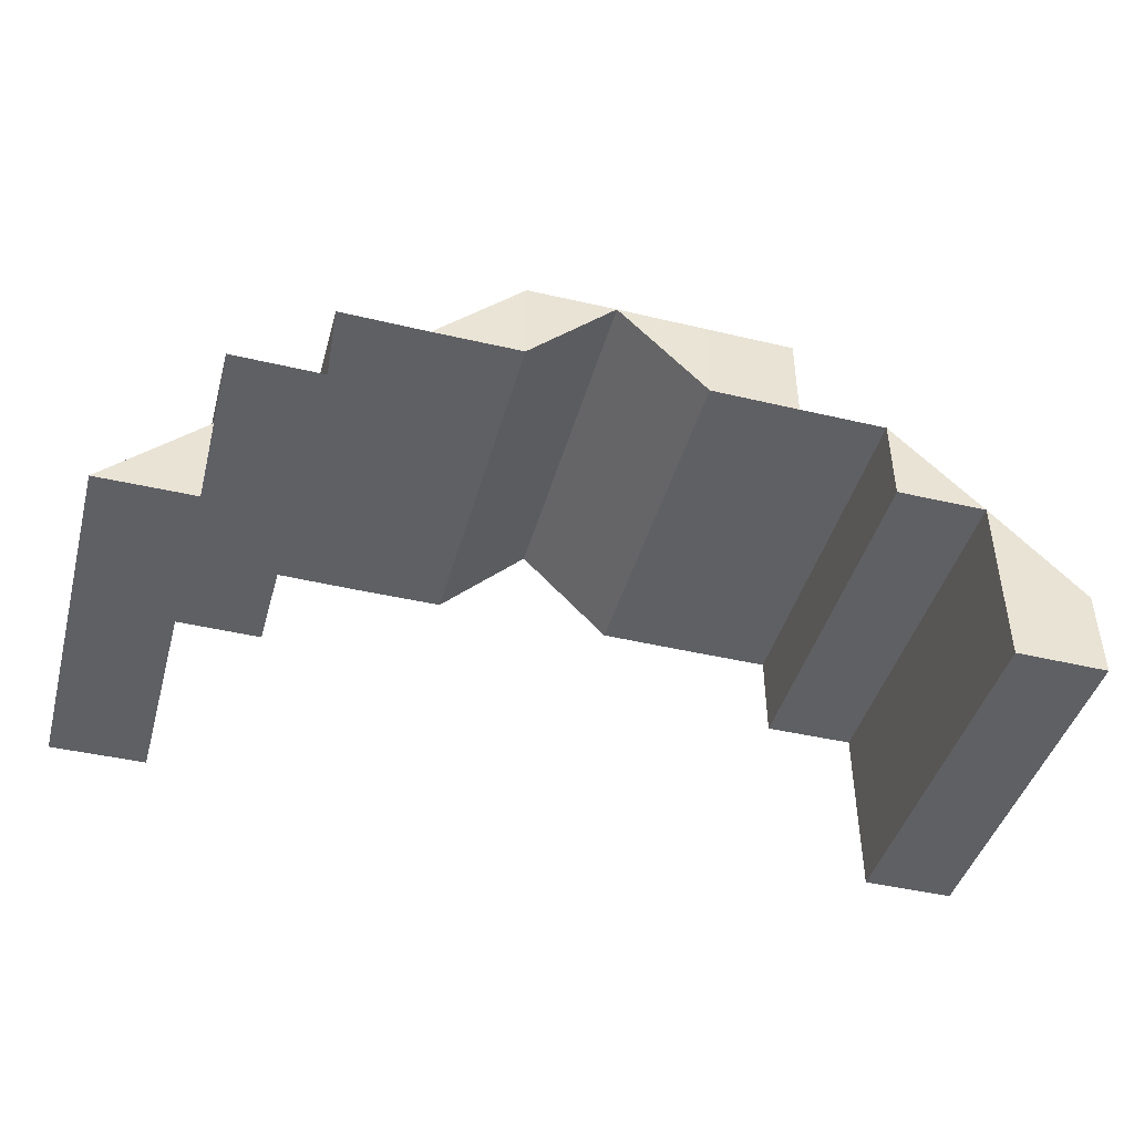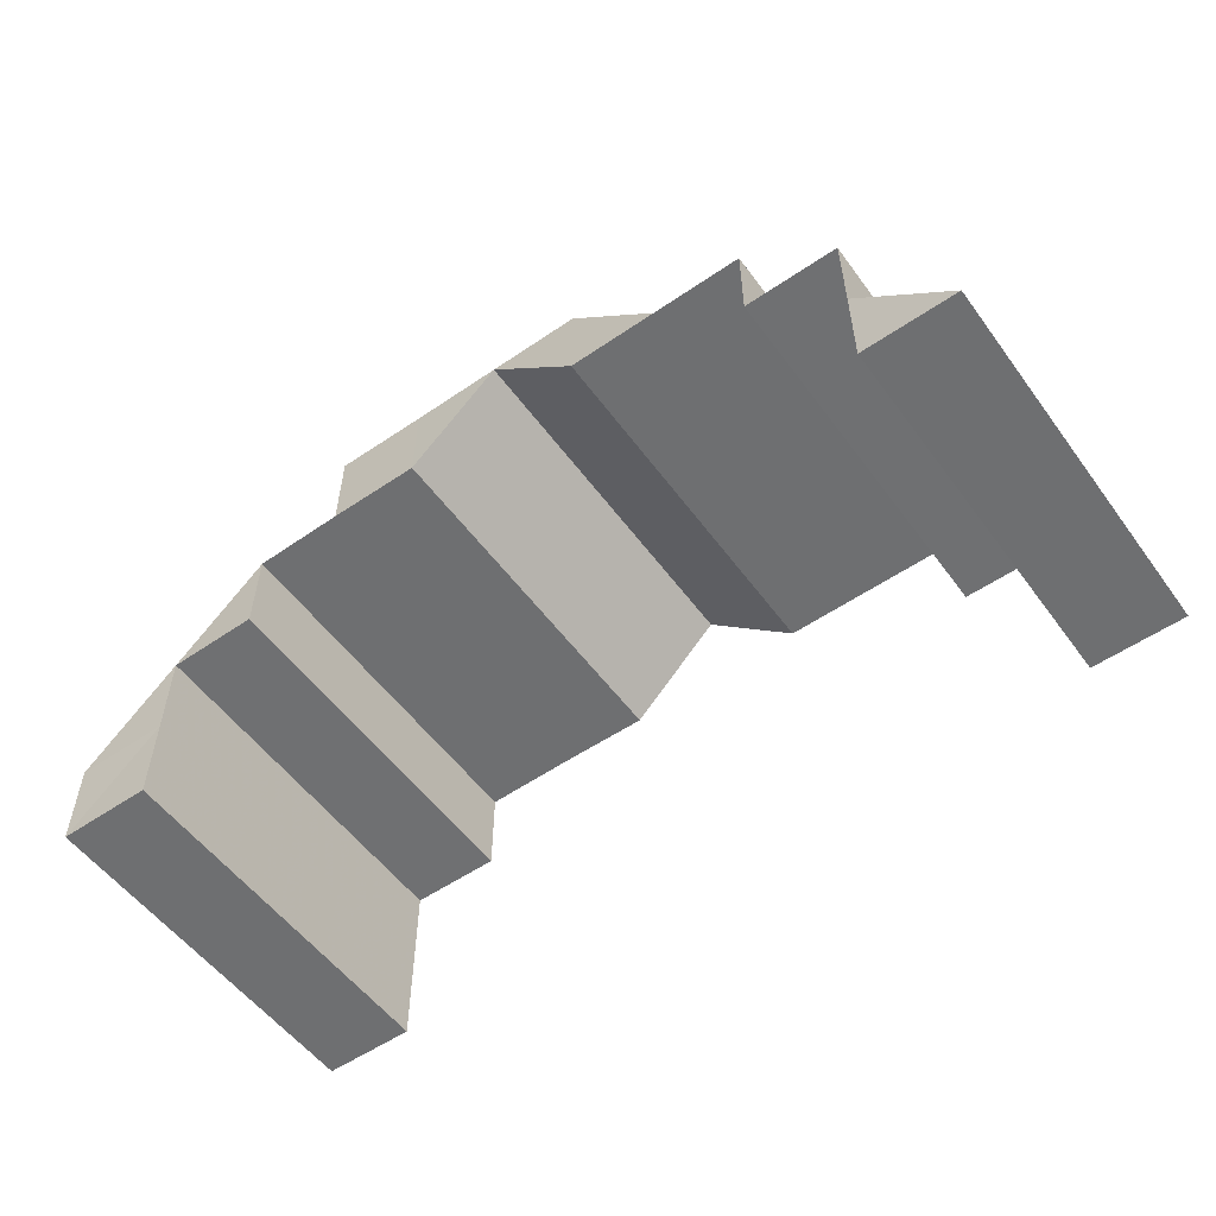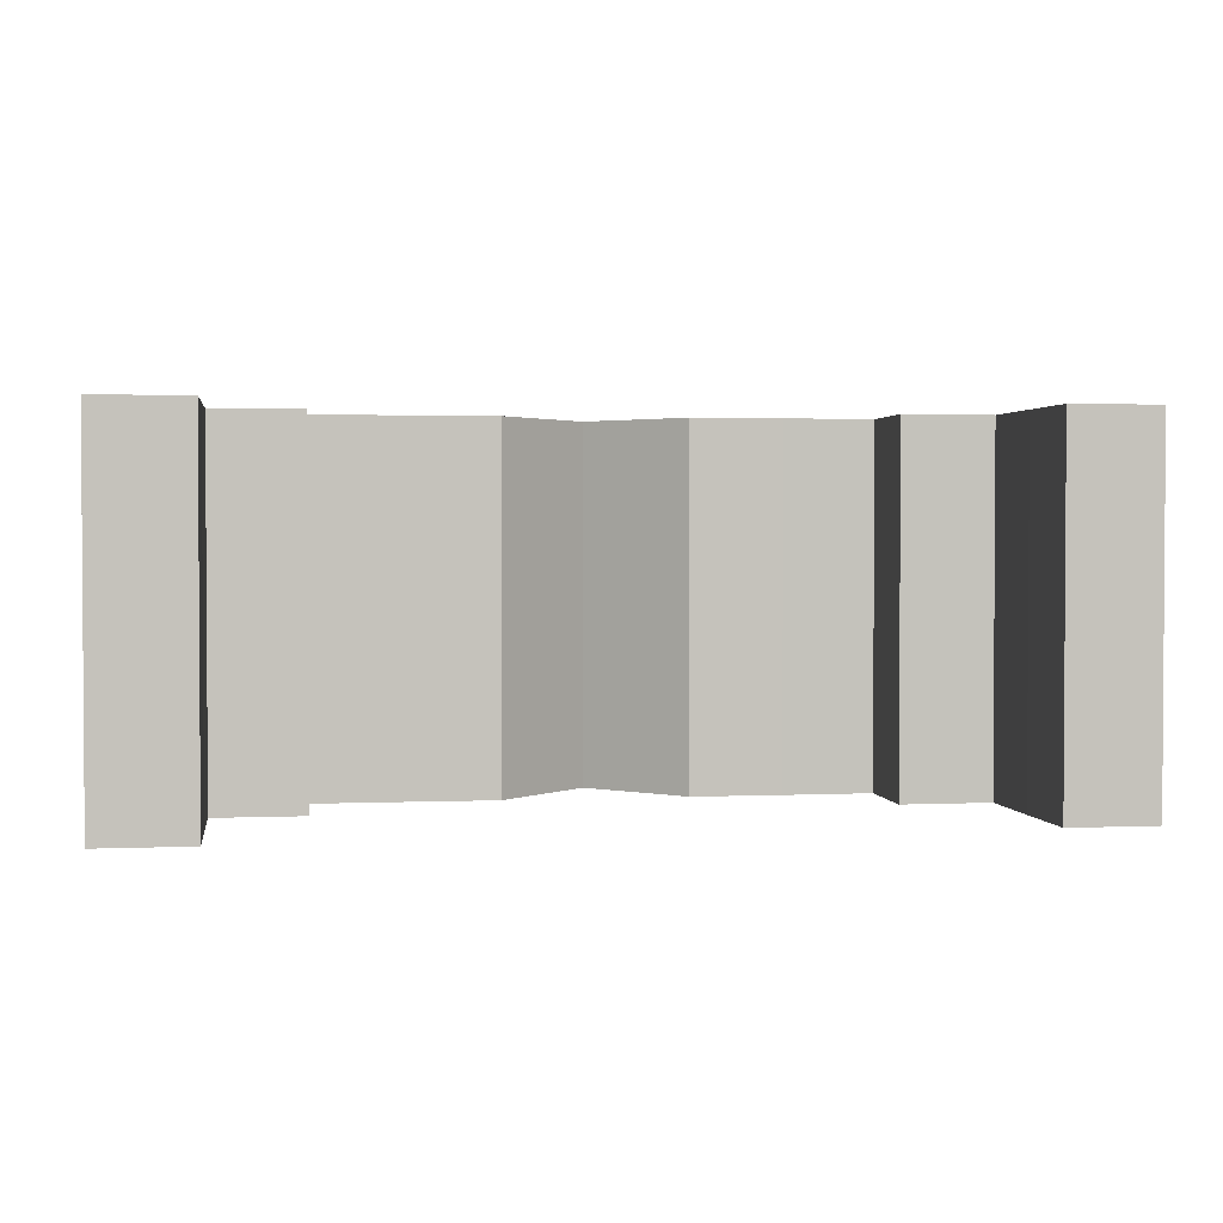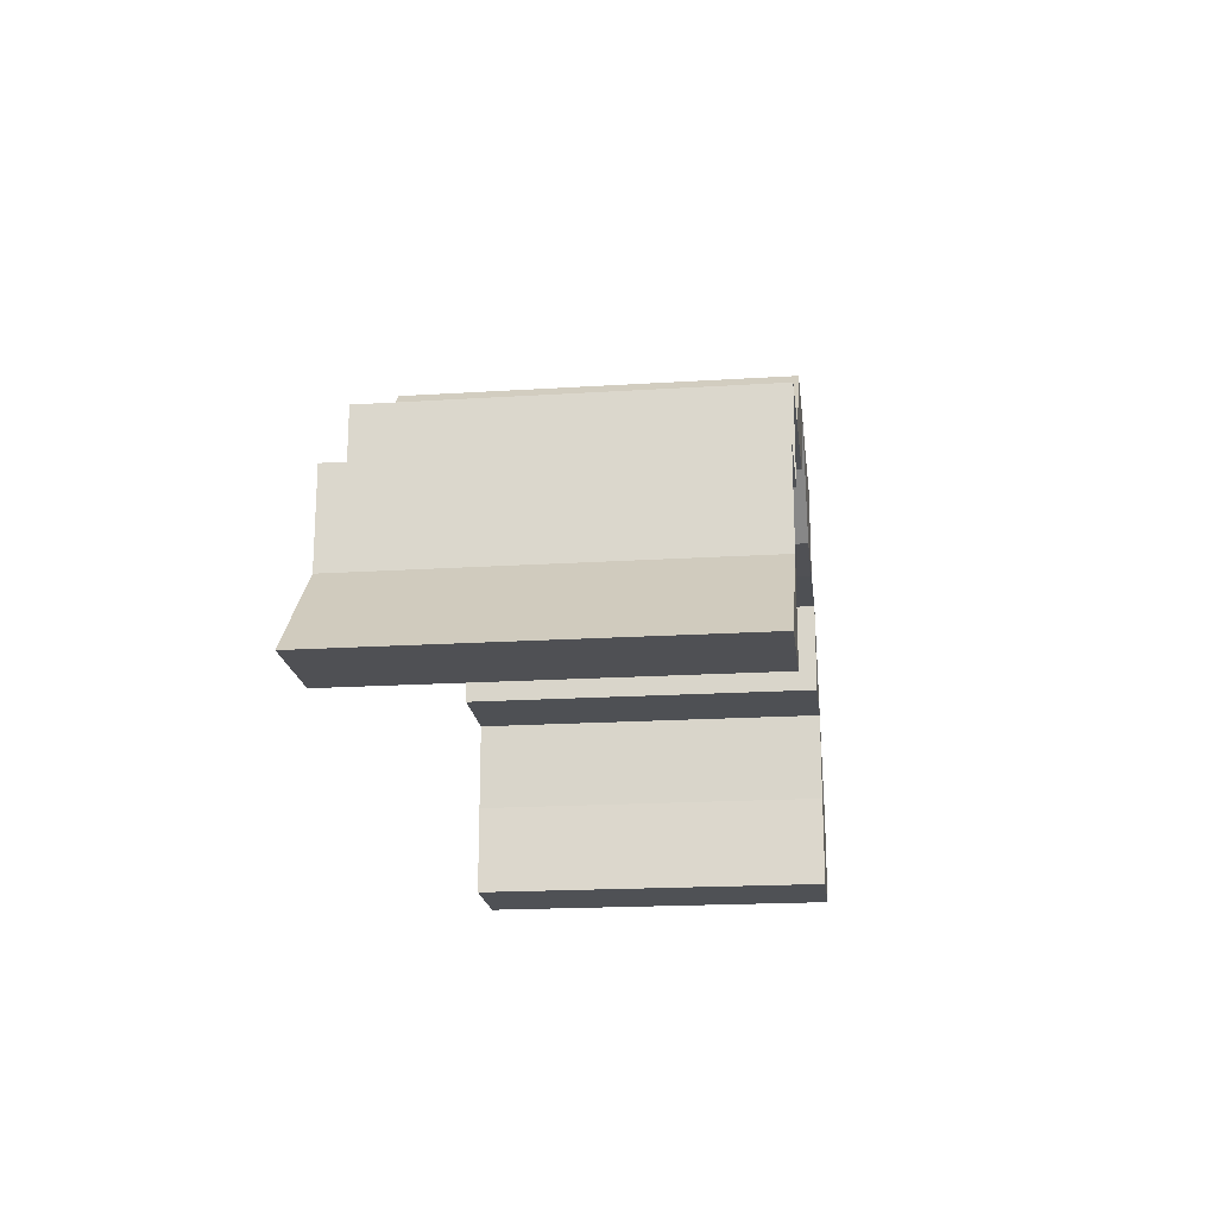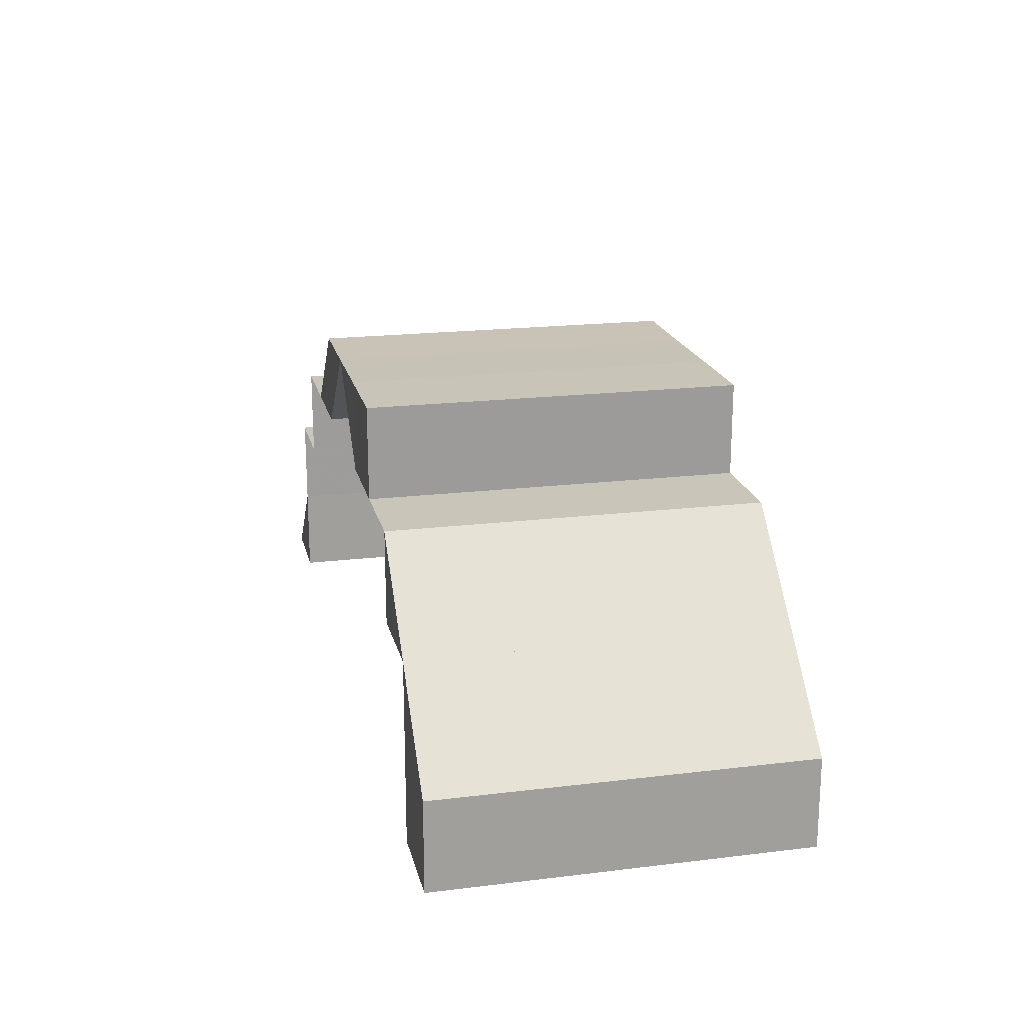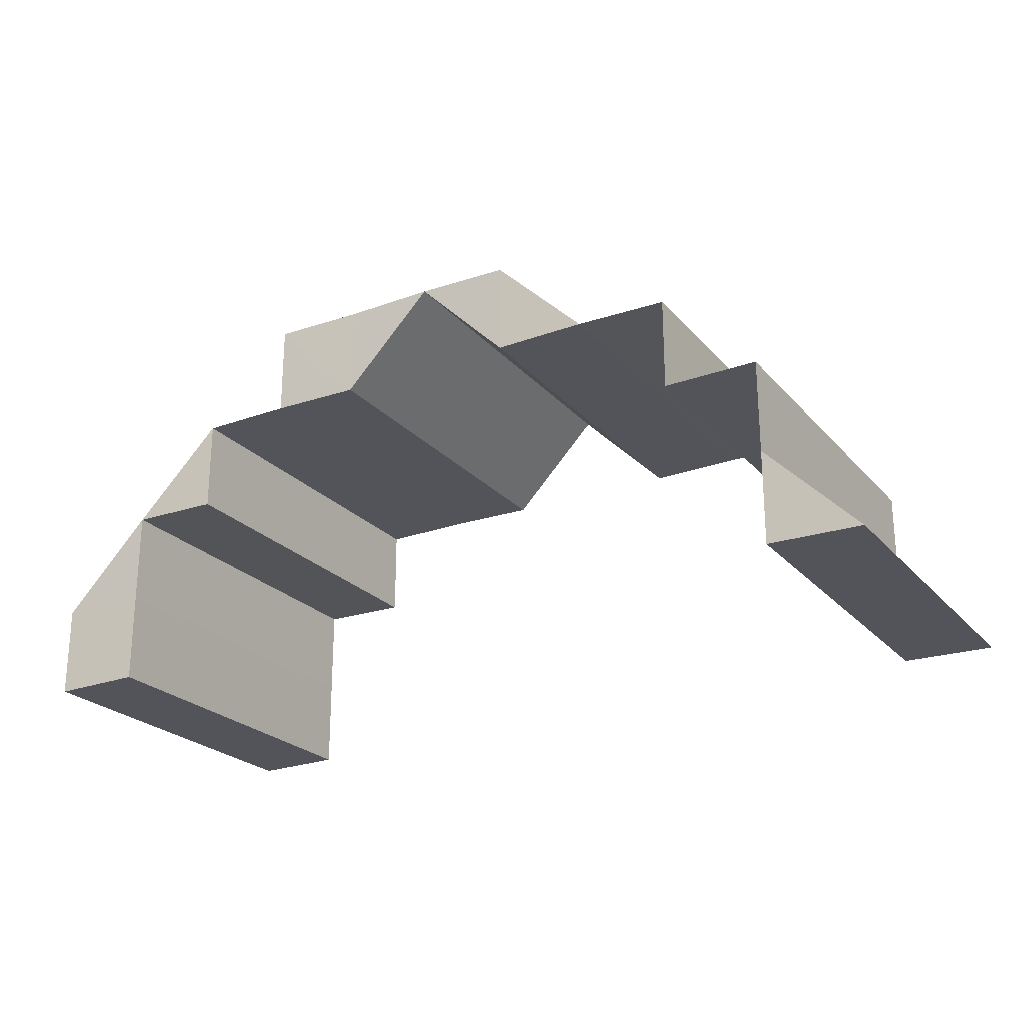
<metadata>
{"format":"obj","ext":"obj","renderer":"f3d","projection":"perspective","resolution":1024,"background":"white","views":[{"elev":-44.0,"azim":-15.4,"up":"+Y"},{"elev":-55.0,"azim":-144.2,"up":"+Y"},{"elev":2.0,"azim":-8.9,"up":"+Z"},{"elev":-19.3,"azim":-83.2,"up":"+Y"},{"elev":19.6,"azim":77.2,"up":"+Y"},{"elev":-23.6,"azim":-149.8,"up":"+Y"}]}
</metadata>
<code>
o 9593
v 2250 1879 13.78
v 2250 1879 13.78
v 2250 1879 13.78
v 2250 1879 13.78
v 2250 1879 13.78
v 2250 1879 13.78
v 2250 1879 13.78
v 2250 1879 13.82
v 2250 1879 13.78
v 2250 1879 13.82
v 2250 1879 13.82
v 2250 1879 13.78
v 2250 1879 13.82
v 2250 1879 13.78
v 2250 1879 13.82
v 2250 1879 13.82
v 2250 1879 13.78
v 2250 1879 13.78
v 2250 1879 13.78
v 2250 1879 13.82
v 2250 1879 13.78
v 2250 1879 13.82
v 2250 1879 13.82
v 2250 1879 13.82
v 2250 1879 13.82
v 2250 1879 13.82
v 2250 1879 13.82
v 2250 1879 13.82
v 2250 1879 13.78
v 2250 1879 13.78
v 2250 1879 13.82
v 2250 1879 13.82
v 2250 1879 13.82
v 2250 1879 13.78
v 2250 1879 13.78
v 2250 1879 13.78
v 2250 1879 13.82
v 2250 1879 13.82
v 2250 1879 13.78
v 2250 1879 13.82
v 2250 1879 13.78
v 2250 1879 13.82
v 2250 1879 13.78
v 2250 1879 13.78
v 2250 1879 13.78
v 2250 1879 13.82
v 2250 1879 13.78
v 2250 1879 13.82
v 2250 1879 13.78
v 2250 1879 13.78
v 2250 1879 13.78
v 2250 1879 13.82
v 2250 1879 13.82
v 2250 1879 13.82
v 2250 1879 13.82
v 2250 1879 13.82
v 2250 1879 13.78
v 2250 1879 13.78
v 2250 1879 13.78
v 2250 1879 13.78
v 2250 1879 13.78
v 2250 1879 13.82
v 2250 1879 13.82
v 2250 1879 13.82
v 2250 1879 13.78
v 2250 1879 13.78
v 2250 1879 13.82
v 2250 1879 13.82
v 2250 1879 13.82
v 2250 1879 13.82
v 2250 1879 13.82
v 2250 1879 13.78
v 2250 1879 13.78
v 2250 1879 13.82
v 2250 1879 13.78
v 2250 1879 13.82
v 2250 1879 13.78
v 2250 1879 13.82
v 2250 1879 13.78
v 2250 1879 13.78
v 2250 1879 13.78
v 2250 1879 13.78
v 2250 1879 13.82
v 2250 1879 13.78
v 2250 1879 13.82
v 2250 1879 13.82
v 2250 1879 13.78
v 2250 1879 13.82
v 2250 1879 13.78
v 2250 1879 13.78
v 2250 1879 13.78
v 2250 1879 13.78
v 2250 1879 13.78
v 2250 1879 13.78
v 2250 1879 13.82
v 2250 1879 13.78
v 2250 1879 13.82
v 2250 1879 13.78
v 2250 1879 13.82
v 2250 1879 13.78
v 2250 1879 13.82
v 2250 1879 13.78
v 2250 1879 13.78
v 2250 1879 13.78
v 2250 1879 13.82
v 2250 1879 13.78
v 2250 1879 13.82
v 2250 1879 13.82
v 2250 1879 13.82
v 2250 1879 13.78
v 2250 1879 13.82
v 2250 1879 13.82
v 2250 1879 13.82
v 2250 1879 13.82
v 2250 1879 13.82
v 2250 1879 13.78
v 2250 1879 13.78
v 2250 1879 13.82
v 2250 1879 13.82
v 2250 1879 13.82
v 2250 1879 13.82
v 2250 1879 13.82
v 2250 1879 13.78
v 2250 1879 13.78
v 2250 1879 13.78
v 2250 1879 13.78
v 2250 1879 13.78
v 2250 1879 13.82
v 2250 1879 13.82
v 2250 1879 13.82
v 2250 1879 13.82
v 2250 1879 13.82
v 2250 1879 13.78
v 2250 1879 13.78
v 2250 1879 13.78
v 2250 1879 13.78
v 2250 1879 13.78
v 2250 1879 13.82
v 2250 1879 13.82
v 2250 1879 13.82
v 2250 1879 13.82
v 2250 1879 13.82
v 2250 1879 13.78
v 2250 1879 13.78
v 2250 1879 13.78
v 2250 1879 13.78
v 2250 1879 13.78
v 2250 1879 13.82
v 2250 1879 13.82
v 2250 1879 13.82
v 2250 1879 13.82
v 2250 1879 13.82
v 2250 1879 13.78
v 2250 1879 13.78
v 2250 1879 13.78
v 2250 1879 13.78
v 2250 1879 13.78
v 2250 1879 13.78
v 2250 1879 13.78
v 2250 1879 13.78
v 2250 1879 13.82
v 2250 1879 13.82
v 2250 1879 13.82
v 2250 1879 13.82
v 2250 1879 13.82
v 2250 1879 13.82
v 2250 1879 13.78
v 2250 1879 13.82
v 2250 1879 13.78
v 2250 1879 13.78
v 2250 1879 13.82
v 2250 1879 13.82
v 2250 1879 13.78
v 2250 1879 13.78
v 2250 1879 13.78
f 1 2 3
f 2 4 5
f 6 5 7
f 8 4 9
f 10 8 6
f 11 9 12
f 13 10 14
f 14 15 16
f 17 18 15
f 19 20 15
f 21 22 20
f 23 22 24
f 25 23 26
f 27 24 28
f 29 21 27
f 30 29 31
f 32 33 34
f 33 35 36
f 32 37 38
f 39 37 40
f 41 39 42
f 43 44 45
f 46 44 47
f 48 46 49
f 50 51 52
f 51 53 54
f 55 56 57
f 56 58 59
f 60 61 62
f 61 63 64
f 60 65 66
f 67 68 62
f 69 70 64
f 68 71 70
f 72 73 69
f 73 71 74
f 75 72 76
f 77 74 78
f 65 79 80
f 81 80 82
f 83 79 84
f 85 83 81
f 86 84 87
f 88 85 89
f 90 91 92
f 93 94 91
f 95 94 96
f 97 96 98
f 99 95 100
f 101 99 102
f 103 104 105
f 104 106 107
f 106 108 109
f 110 109 111
f 112 108 113
f 114 113 115
f 116 117 118
f 117 119 120
f 121 122 123
f 122 124 125
f 126 127 128
f 127 129 130
f 131 132 133
f 132 134 135
f 136 137 138
f 137 139 140
f 141 142 143
f 142 144 145
f 146 147 148
f 147 149 150
f 151 152 153
f 152 154 155
f 156 157 158
f 159 160 161
f 160 162 163
f 164 165 166
f 167 165 168
f 169 168 170
f 171 172 173
f 172 174 175

</code>
